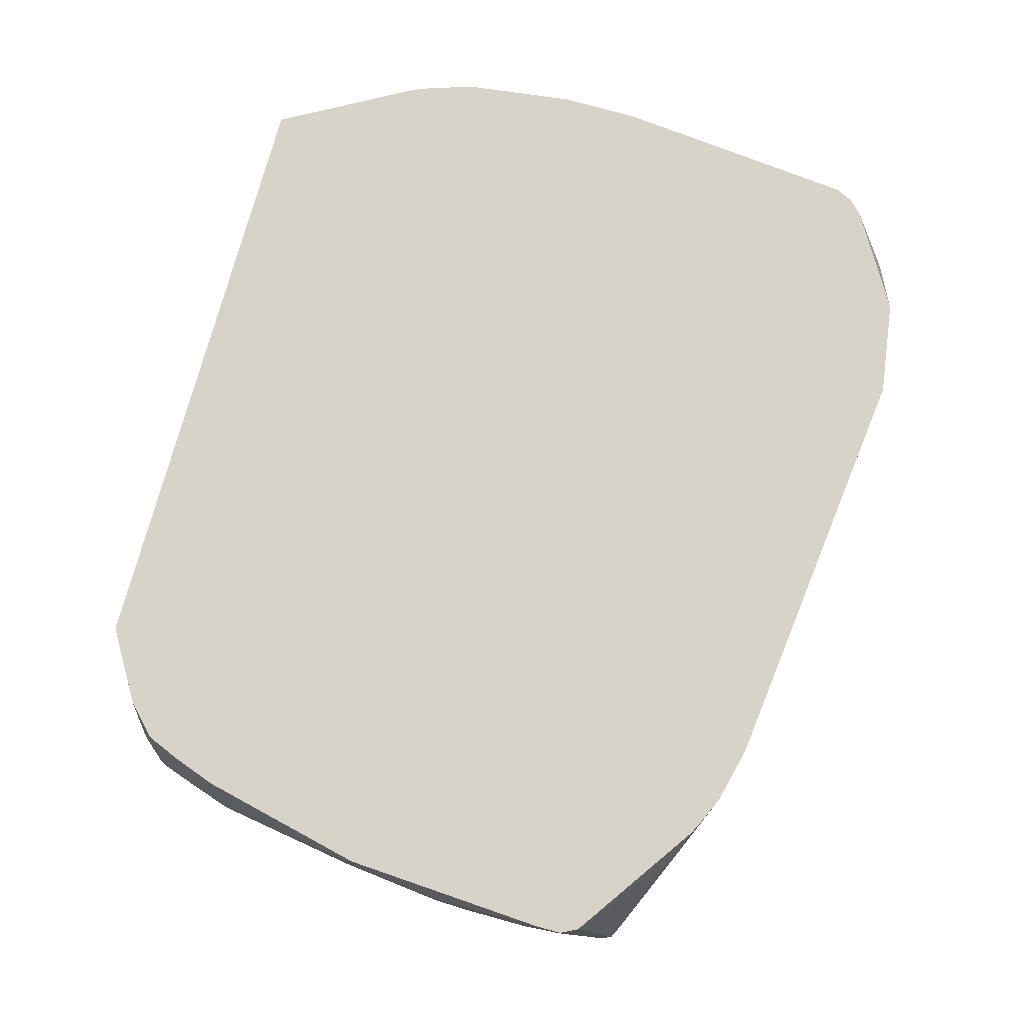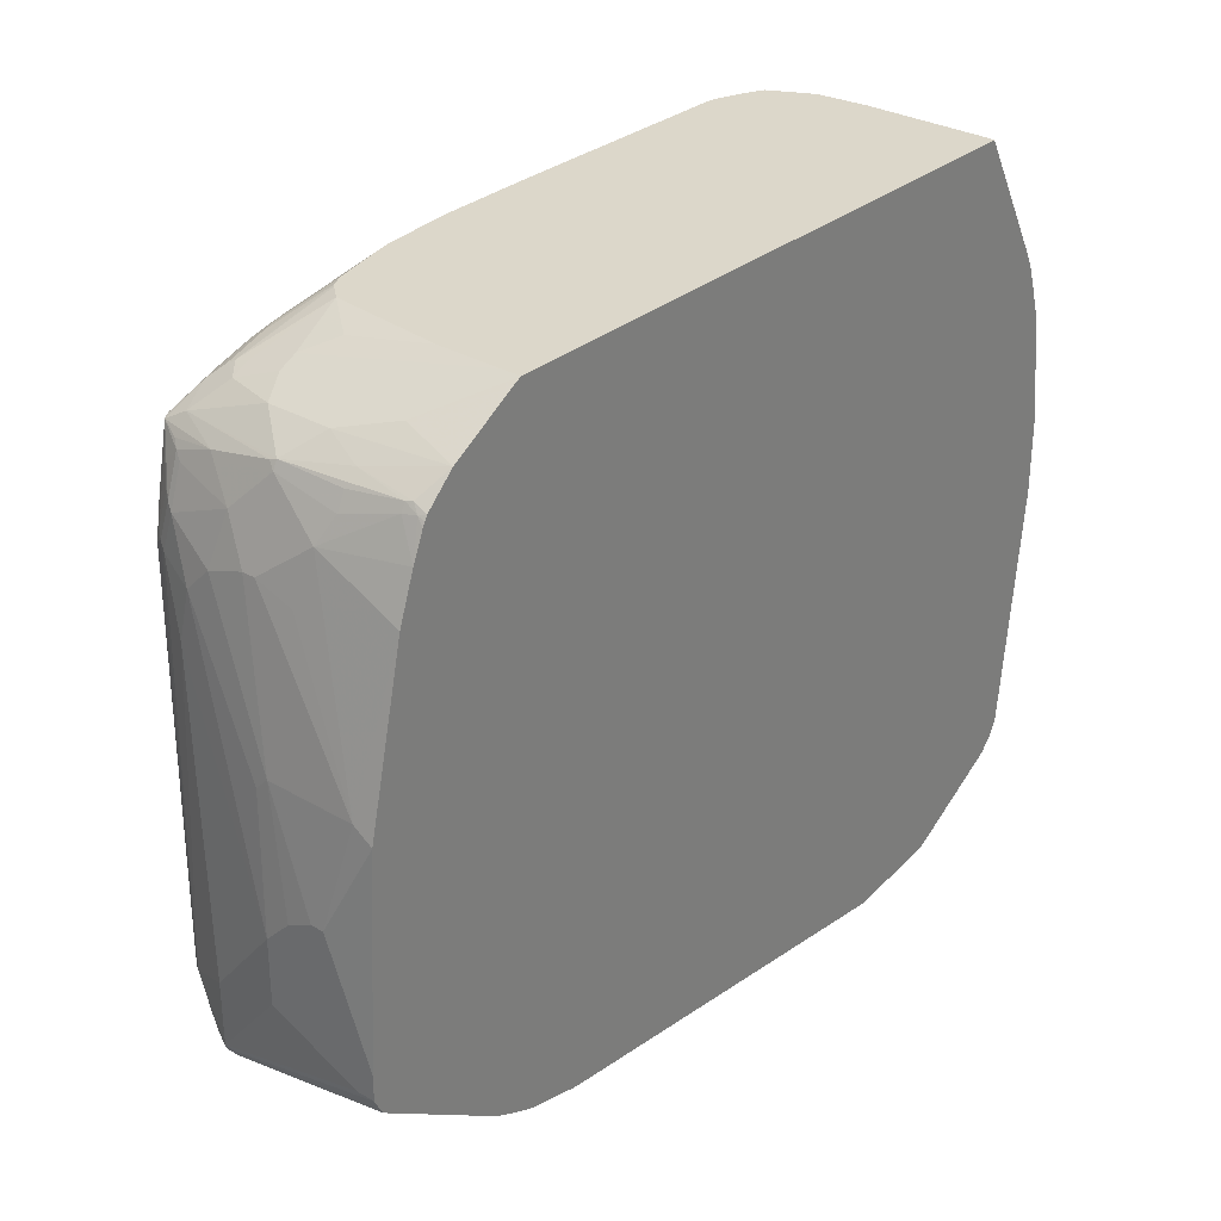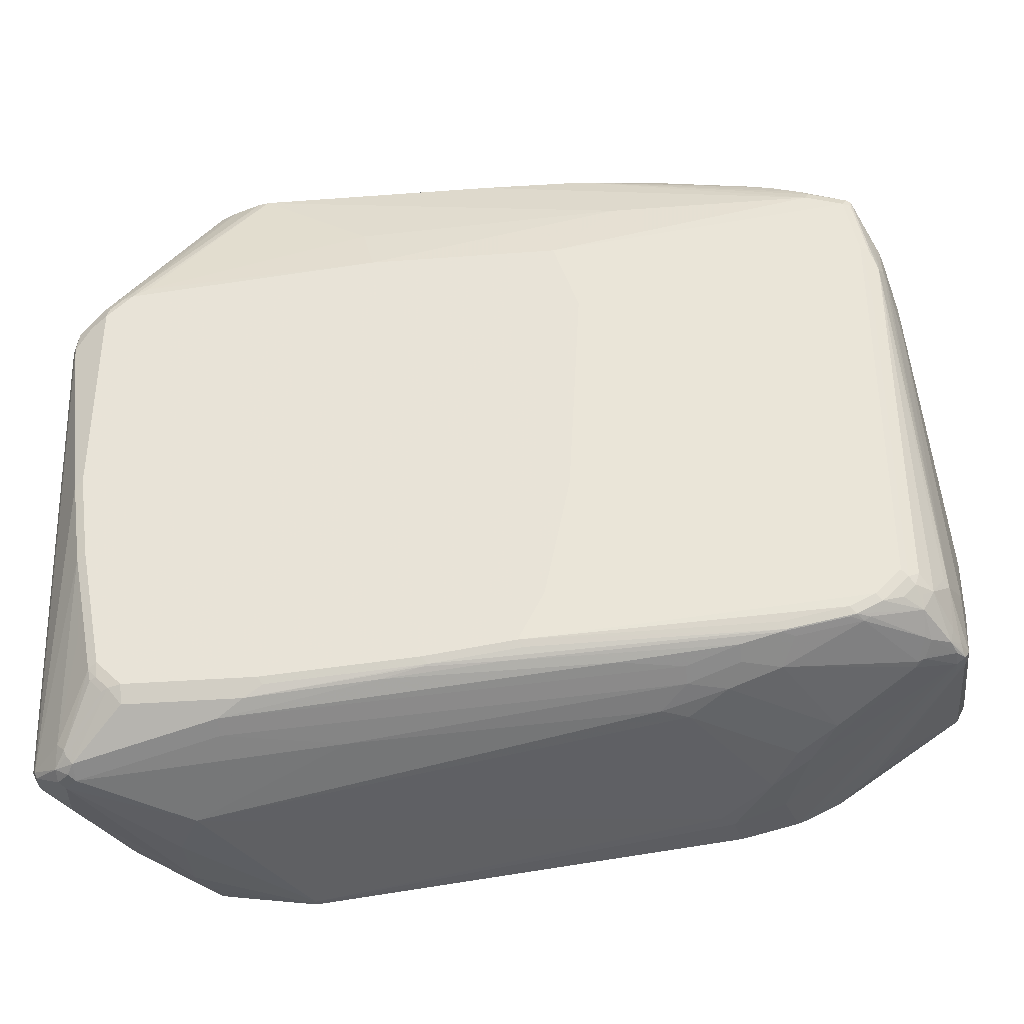
<metadata>
{"format":"obj","ext":"obj","renderer":"f3d","projection":"perspective","resolution":1024,"background":"white","views":[{"elev":76.6,"azim":105.4,"up":"+Y"},{"elev":30.5,"azim":129.9,"up":"+Z"},{"elev":-36.5,"azim":5.6,"up":"+Z"}]}
</metadata>
<code>
v -0.2587 -0.3578 -0.5934
v -0.2587 -0.3652 -0.5934
v -0.3956 -0.4108 -0.5781
v -0.3804 -0.3804 -0.5781
v -0.3652 -0.3578 -0.5781
v 0.2508 -0.3578 -0.5325
v -0.3652 -0.5478 -0.5781
v -0.3956 -0.4869 -0.5781
v 0.2434 -0.3956 -0.5325
v 0.2282 -0.4108 -0.5325
v -0.3975 -0.3956 -0.5744
v -0.3739 -0.3578 -0.5762
v -0.5021 -0.6086 -0.5629
v -0.5097 -0.5554 -0.5591
v -0.4564 -0.4565 -0.5629
v 0.2587 -0.3578 -0.5308
v -0.1825 -0.6239 -0.5325
v -0.4869 -0.6239 -0.5629
v 0.289 -0.4565 -0.5173
v 0.1217 -0.563 -0.5173
v 0.1978 -0.5934 -0.5021
v 0.1673 -0.6086 -0.5021
v 0.3043 -0.4108 -0.5173
v -0.4583 -0.4413 -0.5591
v -0.3823 -0.3652 -0.5744
v -0.3789 -0.3578 -0.5738
v -0.5097 -0.6163 -0.5591
v -0.5402 -0.601 -0.5439
v -0.5427 -0.5782 -0.5426
v -0.544 -0.5706 -0.5402
v -0.4678 -0.4489 -0.5554
v 0.3195 -0.3578 -0.5156
v -0.3195 -0.6543 -0.5325
v 0.1978 -0.6391 -0.4869
v -0.4869 -0.6441 -0.5528
v -0.4945 -0.6315 -0.5591
v 0.3347 -0.4869 -0.5021
v 0.3195 -0.5021 -0.5021
v 0.2434 -0.6239 -0.4869
v 0.5021 -0.5782 -0.4412
v -0.4919 -0.3578 -0.5072
v -0.5097 -0.6315 -0.5516
v -0.5427 -0.6036 -0.5376
v -0.5478 -0.5934 -0.5325
v -0.5427 -0.5934 -0.5426
v -0.5478 -0.5782 -0.5325
v -0.5173 -0.3578 -0.4717
v -0.5072 -0.3578 -0.4919
v 0.3273 -0.3578 -0.5126
v -0.3195 -0.6746 -0.5224
v 0.2587 -0.6543 -0.4717
v 0.1978 -0.6594 -0.4767
v -0.426 -0.6898 -0.5072
v -0.4412 -0.6961 -0.4888
v -0.4945 -0.6467 -0.5439
v -0.289 -0.6898 -0.5072
v 0.4539 -0.596 -0.4539
v 0.3652 -0.5326 -0.4869
v 0.3043 -0.6391 -0.4717
v 0.5021 -0.563 -0.4412
v 0.5123 -0.5833 -0.4362
v 0.5021 -0.5953 -0.4375
v 0.464 -0.6048 -0.4488
v -0.497 -0.6492 -0.5376
v -0.5072 -0.6441 -0.5274
v -0.5123 -0.6949 -0.2029
v -0.5427 -0.6796 0.0253
v -0.497 -0.6949 -0.3093
v -0.5478 -0.6695 0.03037
v -0.5478 -0.3578 -0.1748
v -0.5326 -0.4261 -0.4412
v 0.3499 -0.3578 -0.5021
v 0.4031 -0.388 -0.4793
v 0.426 -0.4413 -0.4717
v -0.1369 -0.6898 -0.4919
v 0.1217 -0.6746 -0.4767
v 0.2587 -0.6746 -0.4615
v -0.426 -0.6999 -0.4869
v -0.2663 -0.6961 -0.4945
v -0.4564 -0.6961 -0.4736
v -0.4488 -0.6923 -0.4907
v -0.09126 -0.6949 -0.4818
v -0.08364 -0.6961 -0.4793
v 0.4564 -0.6036 -0.4514
v 0.3195 -0.6714 -0.4527
v 0.3043 -0.6796 -0.4514
v 0.3956 -0.6714 -0.4375
v 0.5123 -0.5681 -0.4362
v 0.5072 -0.5985 -0.426
v 0.5097 -0.5896 -0.4336
v 0.4945 -0.6124 -0.4336
v 0.5173 -0.5782 -0.426
v 0.4717 -0.6258 -0.4375
v 0.4717 -0.6067 -0.445
v 0.464 -0.6315 -0.4375
v -0.464 -0.6923 -0.4754
v -0.4666 -0.6949 -0.4615
v -0.4818 -0.6949 -0.3855
v -0.5021 -0.6999 -0.1978
v -0.5224 -0.6898 0.05065
v -0.5402 -0.6771 0.05323
v -0.4869 -0.6999 -0.3043
v -0.5478 -0.6239 0.076
v -0.5452 -0.667 0.04309
v -0.5452 -0.6518 0.0583
v -0.5478 -0.3578 -0.08349
v 0.3573 -0.3578 -0.4984
v 0.3702 -0.3578 -0.4919
v 0.5224 -0.3578 -0.3855
v 0.4336 -0.4185 -0.464
v -9.979e-05 -0.6898 -0.4767
v -0.4564 -0.6999 -0.4565
v -0.2739 -0.6999 -0.4869
v -0.09126 -0.6999 -0.4717
v 0.3119 -0.6809 -0.4488
v 0.02274 -0.6961 -0.464
v 0.01513 -0.6999 -0.4565
v 0.3804 -0.6796 -0.4362
v 0.4031 -0.6733 -0.4336
v 0.388 -0.6809 -0.4336
v 0.5173 -0.563 -0.426
v 0.4983 -0.6315 -0.3728
v 0.4983 -0.6163 -0.4184
v 0.4767 -0.6594 -0.3956
v 0.464 -0.6581 -0.4184
v 0.5326 -0.3804 -0.3652
v 0.5326 -0.4869 -0.3195
v 0.5173 -0.5782 -0.3499
v -0.4716 -0.6999 -0.3804
v -0.5021 -0.6999 0.06079
v -0.5402 -0.6619 0.06844
v -0.4996 -0.6974 0.07351
v -0.5072 -0.6898 0.08107
v -0.5478 -0.5326 0.076
v -0.5452 -0.6365 0.07351
v -0.5402 -0.6467 0.08365
v -0.5376 -0.6289 0.09628
v -0.5224 -0.6137 0.1268
v -0.5326 -0.6086 0.1065
v -0.5478 -0.4413 0.06079
v -0.5326 -0.3578 0.03819
v 0.5326 -0.3578 -0.3652
v 0.3043 -0.6847 -0.4412
v 0.3804 -0.6847 -0.426
v 0.4107 -0.6847 -0.4108
v 0.4412 -0.6847 -0.3804
v 0.04558 -0.6999 -0.3956
v 0.4184 -0.6809 -0.4184
v 0.4926 -0.6391 -0.3652
v 0.4869 -0.6239 -4.927e-05
v 0.4717 -0.6543 0.076
v 0.4678 -0.6619 0.08365
v 0.4615 -0.6746 0.076
v 0.4767 -0.6594 -0.3652
v 0.4615 -0.6746 -0.3804
v 0.4564 -0.6752 -0.3956
v 0.464 -0.6657 -0.4032
v 0.4412 -0.6752 -0.4108
v 0.5326 -0.4869 -0.2434
v -0.4716 -0.6999 0.09121
v -0.4843 -0.6974 0.08872
v -0.4919 -0.6898 0.09628
v -0.3855 -0.6289 0.2845
v -0.5326 -0.4565 0.1065
v -0.5249 -0.6315 0.1141
v -0.5224 -0.4616 0.1268
v -0.4108 -0.5782 0.2845
v -0.4161 -0.5174 0.2845
v -0.5326 -0.3956 0.076
v -0.5287 -0.3785 0.076
v -0.5287 -0.3633 0.06079
v -0.5287 -0.3578 0.05529
v 0.5326 -0.3578 -0.3347
v 0.4412 -0.6847 0.1065
v 0.09127 -0.6999 0.03037
v 0.07604 -0.6999 -0.2434
v 0.4488 -0.6809 -0.388
v 0.4869 -0.6086 0.06079
v 0.4717 -0.6391 0.1217
v 0.4678 -0.6467 0.1293
v 0.4621 -0.6543 0.1369
v 0.4621 -0.6695 0.09121
v 0.4526 -0.6771 0.1141
v 0.4514 -0.6796 0.1065
v 0.5326 -0.4565 -0.213
v 0.5173 -0.4869 -0.0761
v 0.5173 -0.5021 -0.09131
v -0.464 -0.6923 0.1141
v -0.3195 -0.6999 0.1065
v -0.4539 -0.6974 0.1039
v -0.3195 -0.6543 0.2845
v -0.33 -0.6522 0.2845
v -0.3652 -0.6391 0.2845
v -0.3754 -0.634 0.2845
v -0.3905 -0.6189 0.2845
v -0.5275 -0.4514 0.1167
v -0.5275 -0.3906 0.08614
v -0.4058 -0.5885 0.2845
v -0.4161 -0.3652 0.2845
v -0.4154 -0.3578 0.2845
v -0.5096 -0.3578 0.1141
v -0.5173 -0.3578 0.09121
v 0.5326 -0.4108 -0.1978
v 0.5173 -0.3578 -0.09131
v 0.426 -0.6847 0.1826
v 0.4488 -0.6809 0.02281
v 0.06081 -0.6999 0.1217
v 0.4869 -0.5782 0.09121
v 0.4717 -0.563 0.1521
v 0.4564 -0.6391 0.1674
v 0.4526 -0.6467 0.1749
v 0.4526 -0.6619 0.1597
v 0.4469 -0.6695 0.1674
v 0.4374 -0.6771 0.1901
v 0.4361 -0.6796 0.1826
v 0.5326 -0.4261 -0.1978
v 0.5173 -0.3804 -0.0761
v 0.4869 -0.5326 0.1065
v -0.3326 -0.6516 0.2845
v -0.1673 -0.6999 0.1217
v -0.1825 -0.6847 0.1826
v 0.1368 -0.6847 0.1978
v -0.03003 -0.6543 0.2845
v -0.497 -0.3753 0.1471
v -0.5095 -0.3578 0.1143
v 0.3142 -0.3578 0.2845
v -0.5015 -0.3578 0.1305
v 0.5153 -0.3578 -0.08255
v 0.431 -0.6796 0.1927
v 0.3804 -0.6847 0.1978
v 0.4564 -0.5174 0.1978
v 0.4564 -0.5934 0.1826
v 0.4526 -0.601 0.1901
v 0.4469 -0.6543 0.1826
v 0.431 -0.6543 0.2028
v 0.3993 -0.6619 0.2206
v 0.4717 -0.3578 0.1065
v 0.4717 -0.4565 0.1521
v 0.4869 -0.4717 0.09121
v 0.4869 -0.5174 0.1065
v 0.09592 -0.652 0.2845
v 0.3142 -0.3804 0.2845
v 0.4158 -0.4869 0.2333
v 0.3855 -0.4261 0.2485
v 0.3246 -0.3578 0.2789
v 0.3753 -0.6746 0.2181
v 0.3855 -0.6796 0.2079
v 0.4564 -0.4413 0.1826
v 0.4514 -0.5174 0.2079
v 0.4526 -0.525 0.2053
v 0.4158 -0.563 0.2333
v 0.4006 -0.6239 0.2333
v 0.3842 -0.6467 0.2358
v 0.3537 -0.6619 0.2358
v 0.4525 -0.3578 0.16
v 0.4412 -0.3804 0.1978
v 0.3144 -0.6594 0.2485
v 0.1825 -0.643 0.2845
v 0.3398 -0.6644 0.2383
v 0.3136 -0.4565 0.2845
v 0.3347 -0.5478 0.2738
v 0.3652 -0.5782 0.2586
v 0.3855 -0.5782 0.2485
v 0.3956 -0.563 0.2434
v 0.431 -0.4413 0.2181
v 0.4006 -0.3578 0.2333
v 0.4463 -0.4413 0.2028
v 0.4361 -0.3804 0.2079
v 0.3905 -0.6239 0.2383
v 0.3823 -0.6391 0.2396
v 0.2781 -0.6152 0.2845
v 0.3385 -0.6467 0.2511
v 0.3246 -0.6492 0.2535
v 0.4393 -0.3578 0.1913
v 0.4374 -0.3652 0.1997
v 0.2639 -0.6227 0.2845
v 0.1877 -0.6419 0.2845
v 0.2978 -0.5934 0.2845
v 0.3804 -0.6239 0.2434
v 0.4336 -0.3728 0.2092
v 0.4337 -0.3578 0.2016
v 0.2823 -0.6117 0.2845
v 0.2709 -0.6192 0.2845
v 0.4368 -0.3578 0.1963
f 161 188 162
f 162 188 193
f 160 192 188
f 160 191 192
f 162 193 194
f 162 194 163
f 163 194 193
f 163 191 223
f 163 219 192
f 163 192 191
f 160 190 191
f 163 241 258
f 163 258 277
f 163 223 241
f 163 193 219
f 160 189 190
f 179 208 209
f 159 187 178
f 151 179 152
f 152 179 180
f 163 277 276
f 152 180 181
f 152 181 182
f 152 182 153
f 160 188 161
f 153 182 183
f 153 184 206
f 153 206 177
f 153 177 155
f 155 177 156
f 159 185 186
f 159 186 187
f 153 183 184
f 163 276 283
f 178 208 179
f 163 271 282
f 178 186 208
f 151 178 179
f 178 187 186
f 175 205 207
f 174 215 205
f 174 184 215
f 174 206 184
f 174 205 175
f 173 204 203
f 171 202 172
f 170 201 202
f 170 202 171
f 169 201 170
f 169 197 201
f 166 200 196
f 166 199 200
f 165 198 167
f 163 282 278
f 163 278 260
f 163 260 242
f 163 242 226
f 163 226 200
f 163 200 199
f 163 283 271
f 163 199 168
f 163 167 198
f 163 198 195
f 163 195 165
f 164 196 197
f 164 197 169
f 165 195 198
f 163 168 167
f 150 159 178
f 115 117 116
f 149 153 154
f 126 203 216
f 126 173 203
f 126 142 173
f 125 158 148
f 125 156 158
f 125 157 156
f 124 157 125
f 124 156 157
f 124 155 156
f 124 153 155
f 124 154 153
f 124 149 154
f 122 153 149
f 122 152 153
f 122 151 152
f 122 150 151
f 122 128 150
f 179 209 210
f 115 120 144
f 115 144 143
f 115 143 117
f 117 143 144
f 117 144 145
f 126 216 185
f 117 145 146
f 119 125 120
f 120 125 148
f 120 148 145
f 120 145 144
f 122 149 124
f 122 124 123
f 117 146 147
f 126 185 159
f 126 159 127
f 128 159 150
f 140 164 169
f 140 169 170
f 140 170 171
f 140 171 172
f 140 172 141
f 145 148 177
f 138 199 166
f 145 177 146
f 146 175 176
f 146 176 147
f 146 177 206
f 146 206 174
f 148 158 156
f 148 156 177
f 146 174 175
f 150 178 151
f 138 168 199
f 138 165 167
f 130 160 161
f 130 161 132
f 131 133 136
f 132 161 162
f 132 162 133
f 133 162 163
f 138 167 168
f 133 163 136
f 136 165 138
f 136 138 137
f 136 163 165
f 138 166 196
f 138 196 164
f 138 164 139
f 134 164 140
f 179 210 211
f 271 283 272
f 180 211 212
f 249 268 265
f 249 267 268
f 248 268 267
f 248 256 268
f 246 254 259
f 244 266 245
f 243 266 244
f 243 265 266
f 243 249 265
f 243 251 249
f 242 264 251
f 242 263 264
f 242 262 263
f 242 261 262
f 242 260 261
f 241 259 257
f 241 246 259
f 233 250 235
f 235 250 249
f 235 249 251
f 235 251 252
f 235 252 253
f 235 253 236
f 251 264 263
f 236 253 254
f 237 255 238
f 238 240 239
f 238 255 256
f 238 256 248
f 241 257 258
f 241 247 246
f 236 254 246
f 251 263 252
f 252 263 269
f 252 269 270
f 265 268 280
f 265 280 266
f 266 280 281
f 268 275 280
f 269 279 270
f 270 279 278
f 262 278 279
f 270 278 282
f 272 283 273
f 273 283 276
f 274 284 275
f 275 284 281
f 275 281 280
f 109 142 121
f 270 282 271
f 232 250 233
f 262 269 263
f 261 278 262
f 252 270 253
f 253 270 271
f 253 271 272
f 253 272 254
f 254 272 273
f 254 273 259
f 262 279 269
f 255 274 275
f 256 275 268
f 257 273 276
f 257 276 277
f 257 277 258
f 257 259 273
f 260 278 261
f 255 275 256
f 179 211 180
f 231 250 232
f 231 267 249
f 205 247 230
f 205 229 247
f 205 215 229
f 204 228 217
f 203 204 217
f 200 227 224
f 196 201 197
f 196 225 201
f 196 224 225
f 196 200 224
f 191 230 223
f 191 222 230
f 191 221 222
f 190 221 191
f 190 220 221
f 189 220 190
f 188 219 193
f 180 212 213
f 180 213 181
f 181 213 182
f 182 213 183
f 183 213 214
f 183 214 215
f 205 230 207
f 183 215 184
f 186 216 203
f 186 203 217
f 186 217 240
f 186 240 218
f 186 218 208
f 188 192 219
f 185 216 186
f 207 230 222
f 207 222 220
f 208 218 209
f 217 238 239
f 217 239 240
f 220 222 221
f 223 230 241
f 224 227 225
f 226 242 251
f 217 237 238
f 226 251 243
f 226 244 245
f 229 236 246
f 229 246 247
f 230 247 241
f 231 238 248
f 231 248 267
f 226 243 244
f 231 249 250
f 217 228 237
f 214 235 236
f 209 218 240
f 209 240 238
f 209 238 231
f 209 231 232
f 209 232 210
f 210 232 233
f 214 236 229
f 210 233 211
f 211 234 214
f 211 214 212
f 212 214 213
f 214 229 215
f 214 234 233
f 214 233 235
f 211 233 234
f 106 140 141
f 30 44 46
f 105 131 136
f 30 45 44
f 29 45 30
f 28 42 43
f 28 45 29
f 28 44 45
f 28 43 44
f 27 36 42
f 27 42 28
f 24 26 25
f 24 41 26
f 24 31 41
f 23 40 37
f 23 32 40
f 22 39 34
f 21 39 22
f 21 38 39
f 19 21 20
f 14 30 31
f 14 31 24
f 14 24 15
f 16 32 23
f 17 33 18
f 17 22 34
f 30 46 47
f 17 34 33
f 18 36 27
f 18 33 50
f 18 50 35
f 19 23 37
f 19 37 38
f 19 38 21
f 18 35 36
f 14 29 30
f 30 47 48
f 30 41 31
f 43 65 68
f 43 69 44
f 43 67 69
f 43 66 67
f 42 65 43
f 42 64 65
f 42 55 64
f 40 49 60
f 40 63 57
f 40 62 63
f 40 61 62
f 40 88 61
f 40 60 88
f 39 59 51
f 39 58 59
f 38 58 39
f 37 58 38
f 32 49 40
f 33 34 52
f 33 52 50
f 34 39 51
f 34 51 77
f 34 77 52
f 30 48 41
f 35 53 54
f 35 55 42
f 35 42 36
f 35 50 56
f 35 56 53
f 37 40 57
f 37 57 58
f 35 54 55
f 14 28 29
f 14 27 28
f 13 27 14
f 1 173 142
f 1 204 173
f 1 228 204
f 1 237 228
f 1 255 237
f 1 274 255
f 1 284 274
f 1 281 284
f 1 266 281
f 1 245 266
f 1 226 245
f 1 200 226
f 1 227 200
f 1 225 227
f 1 201 225
f 1 202 201
f 1 172 202
f 105 136 135
f 1 2 8
f 1 8 3
f 1 3 4
f 1 4 5
f 1 5 12
f 1 142 109
f 1 12 26
f 1 41 48
f 1 48 47
f 1 47 70
f 1 70 106
f 1 106 141
f 1 141 172
f 1 26 41
f 1 108 107
f 1 107 72
f 1 72 49
f 7 18 13
f 7 13 8
f 7 10 19
f 7 19 20
f 7 20 21
f 7 21 22
f 7 17 18
f 7 22 17
f 9 23 19
f 9 19 10
f 11 24 12
f 12 24 25
f 12 25 26
f 13 18 27
f 9 16 23
f 43 68 66
f 6 16 9
f 3 24 11
f 1 49 32
f 1 32 16
f 1 16 6
f 1 6 2
f 2 7 8
f 2 6 9
f 4 12 5
f 2 9 10
f 3 11 12
f 3 12 4
f 3 8 13
f 3 13 14
f 3 14 15
f 3 15 24
f 2 10 7
f 44 69 103
f 1 109 108
f 44 134 140
f 86 118 120
f 85 118 86
f 85 87 118
f 84 95 87
f 83 117 114
f 83 116 117
f 83 115 116
f 83 86 115
f 83 111 86
f 82 111 83
f 80 97 96
f 80 112 97
f 79 114 113
f 79 83 114
f 78 129 112
f 78 102 129
f 78 99 102
f 75 111 82
f 77 86 111
f 78 79 113
f 78 113 114
f 78 114 117
f 78 117 147
f 86 120 115
f 78 147 176
f 78 175 207
f 78 207 220
f 78 220 189
f 78 189 160
f 78 160 130
f 78 130 99
f 78 176 175
f 87 95 119
f 87 119 120
f 87 120 118
f 100 130 132
f 100 132 101
f 101 131 105
f 101 105 104
f 101 132 133
f 101 133 131
f 97 129 98
f 103 105 135
f 103 136 137
f 103 137 138
f 103 138 139
f 103 139 164
f 44 103 134
f 103 164 134
f 103 135 136
f 75 77 111
f 97 112 129
f 93 125 95
f 88 110 109
f 88 109 121
f 89 122 123
f 89 123 91
f 89 91 90
f 89 92 122
f 95 125 119
f 91 123 124
f 91 125 93
f 92 121 142
f 92 142 126
f 92 126 127
f 92 127 159
f 92 159 128
f 91 124 125
f 75 76 77
f 92 128 122
f 73 109 110
f 54 80 96
f 54 96 81
f 54 81 64
f 54 64 55
f 54 78 112
f 54 112 80
f 53 79 78
f 56 75 82
f 56 83 79
f 57 63 84
f 57 84 59
f 57 59 58
f 59 85 86
f 59 84 87
f 56 82 83
f 59 87 85
f 53 56 79
f 52 77 76
f 44 106 70
f 44 140 106
f 73 110 88
f 44 70 46
f 46 70 71
f 46 71 47
f 53 78 54
f 47 71 70
f 49 73 74
f 49 74 60
f 50 75 56
f 50 76 75
f 51 59 86
f 51 86 77
f 49 72 73
f 60 74 73
f 50 52 76
f 61 89 90
f 66 68 102
f 66 102 99
f 66 99 67
f 67 100 101
f 67 101 69
f 67 99 130
f 67 130 100
f 68 129 102
f 69 101 104
f 69 104 105
f 69 105 103
f 73 108 109
f 60 73 88
f 73 107 108
f 72 107 73
f 65 98 68
f 65 97 98
f 68 98 129
f 61 121 92
f 61 88 121
f 61 90 91
f 61 92 89
f 62 91 93
f 61 91 62
f 62 94 63
f 62 93 94
f 63 94 93
f 63 93 95
f 64 96 97
f 64 97 65
f 63 95 84
f 64 81 96

</code>
